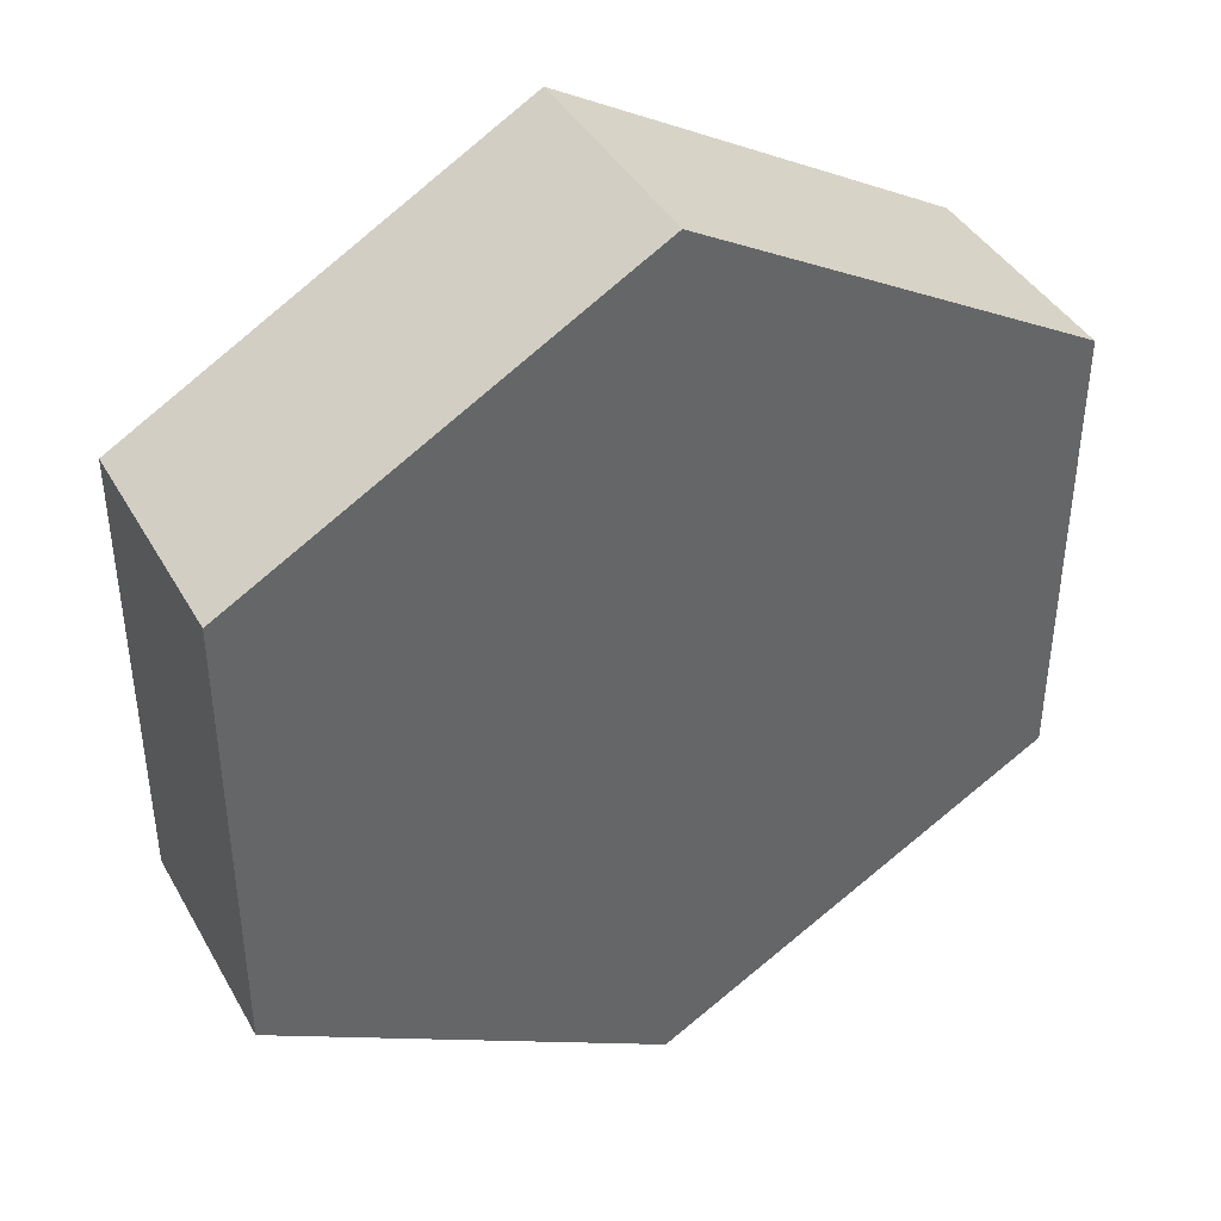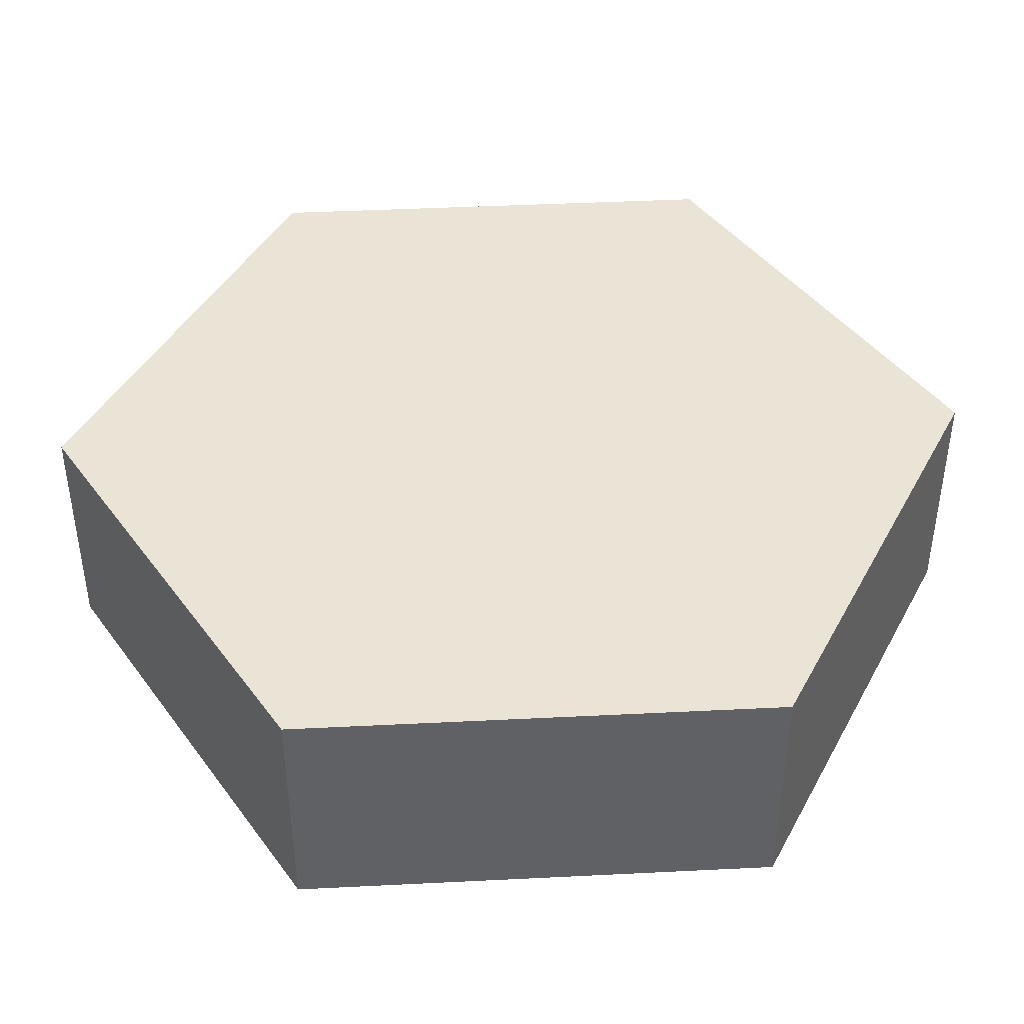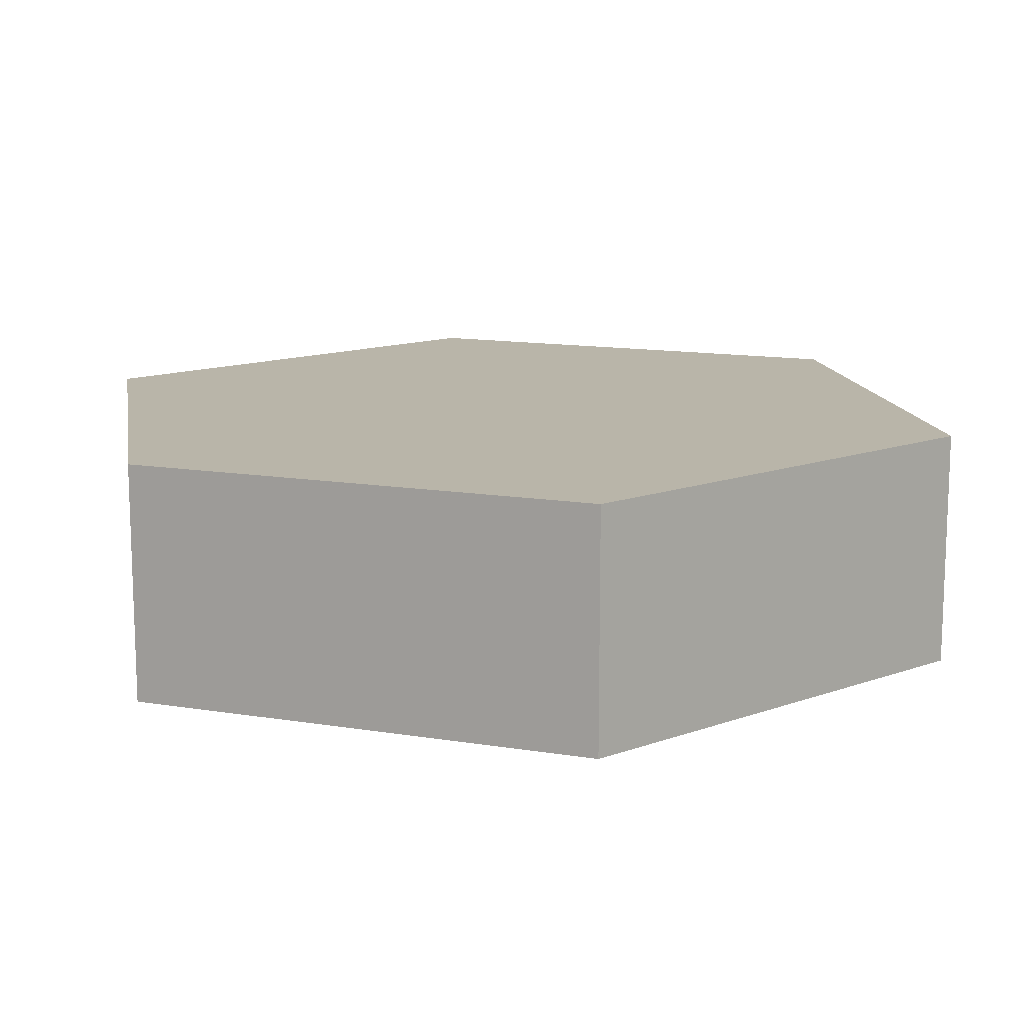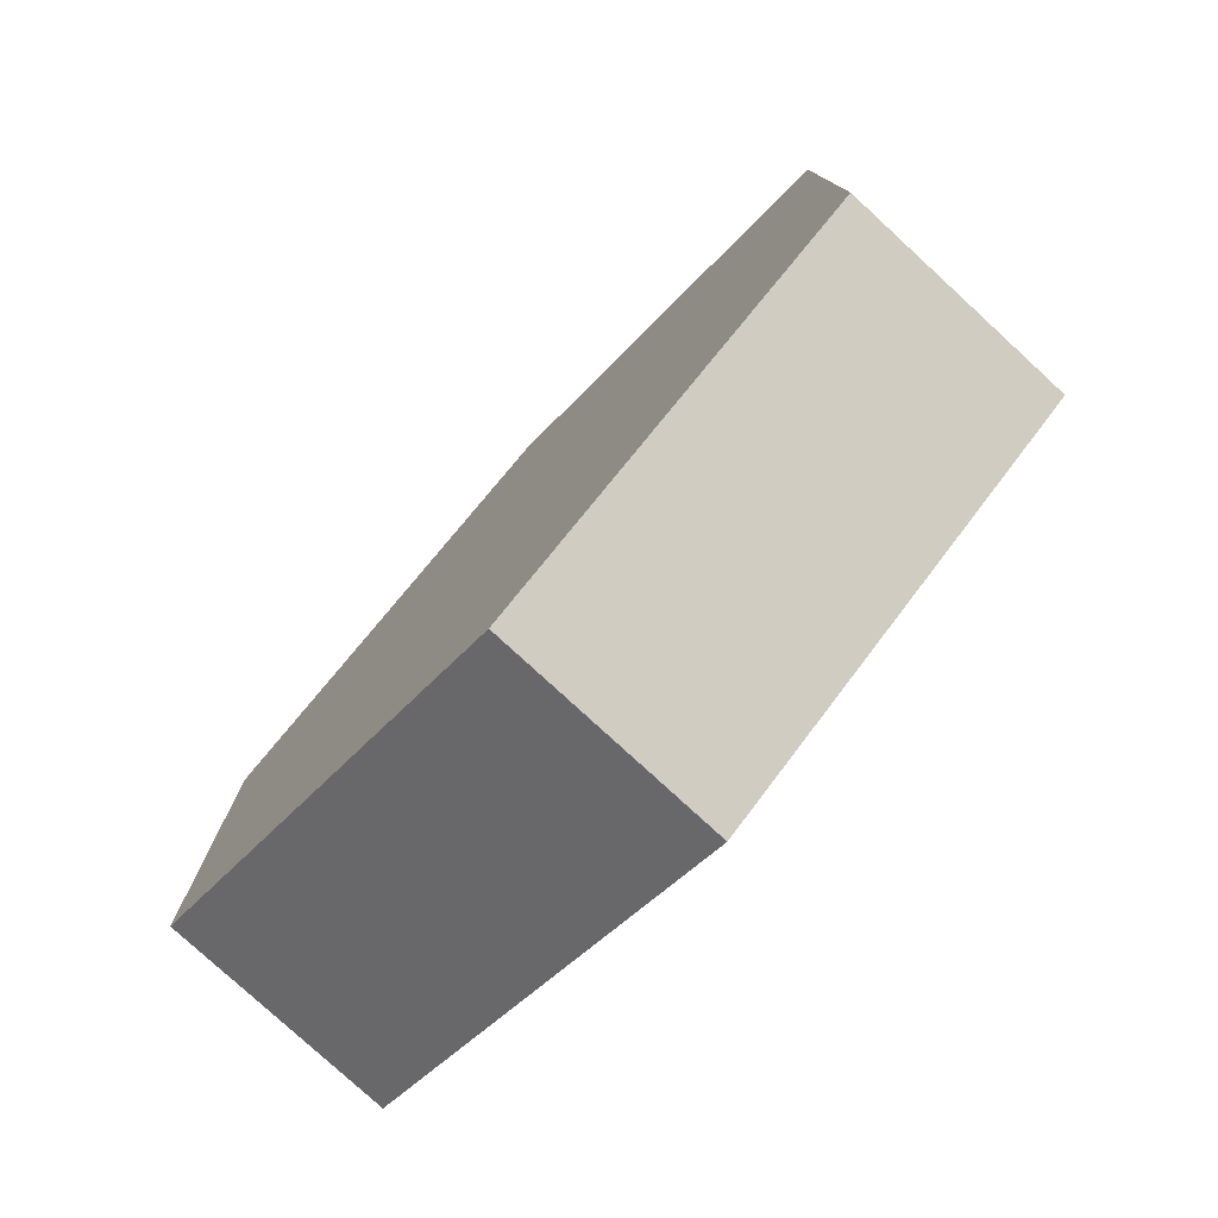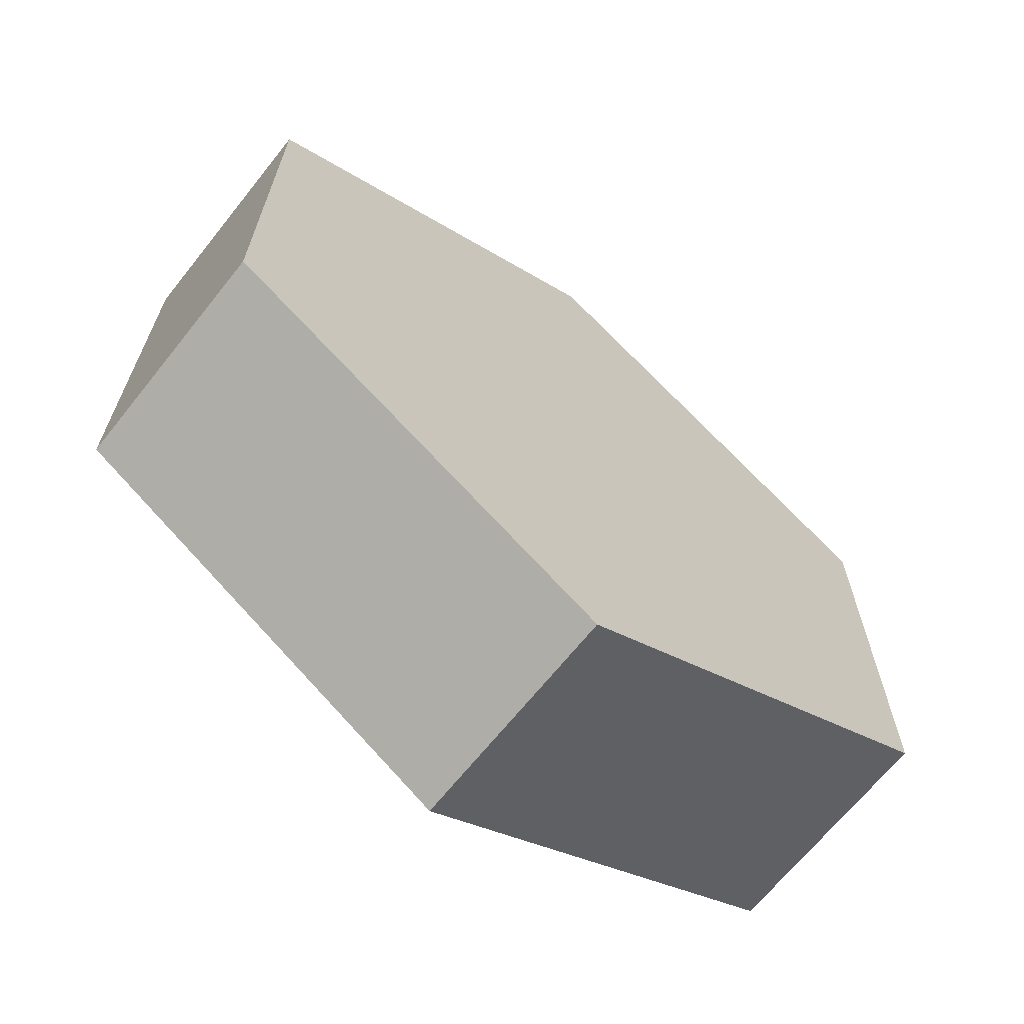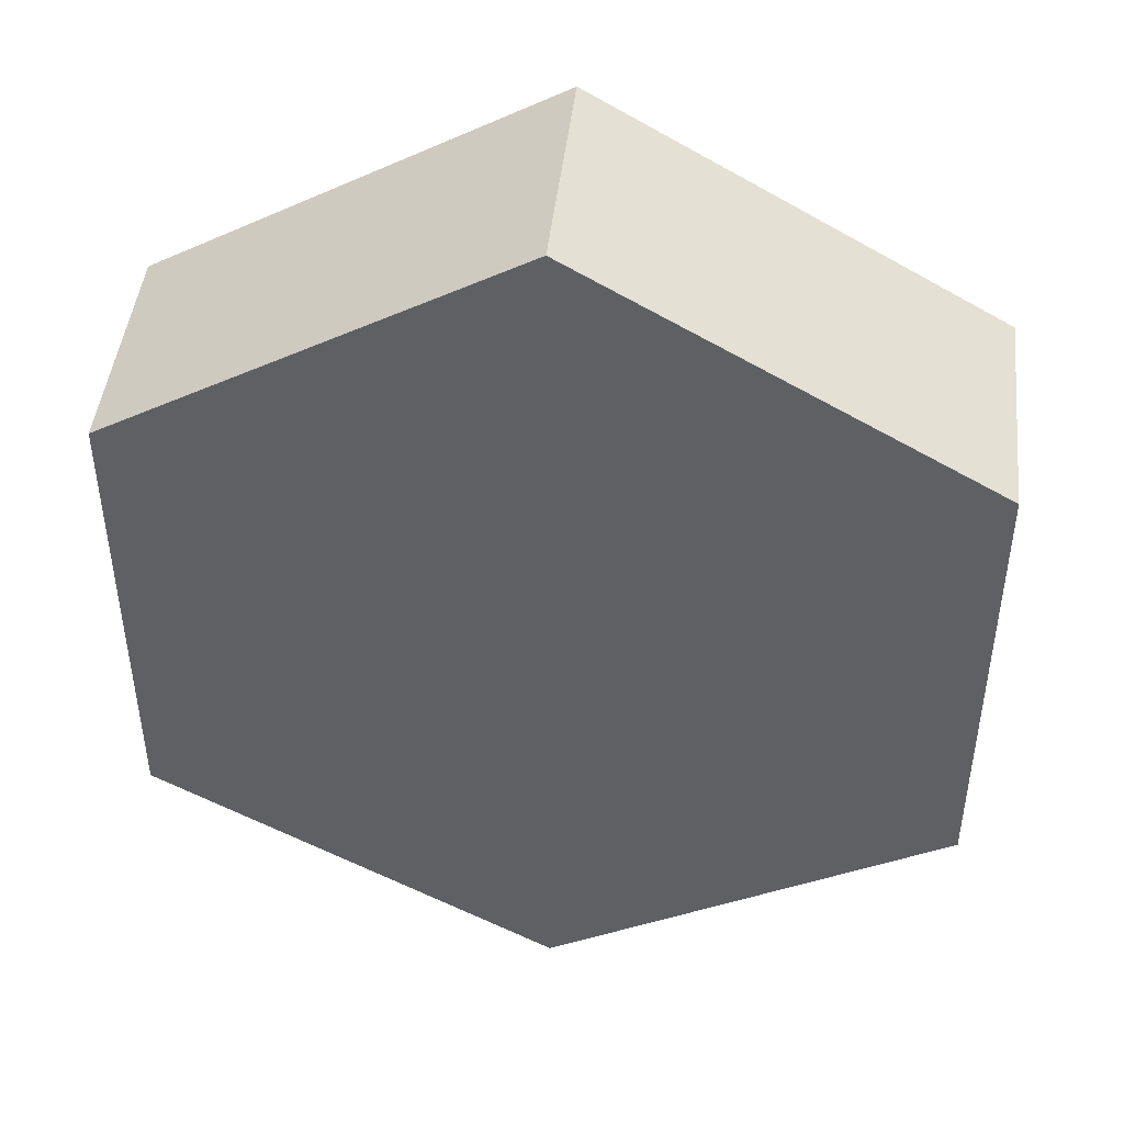
<metadata>
{"format":"obj","ext":"obj","renderer":"f3d","projection":"perspective","resolution":1024,"background":"white","views":[{"elev":41.0,"azim":-27.3,"up":"+Z"},{"elev":42.7,"azim":146.6,"up":"+Y"},{"elev":13.4,"azim":170.5,"up":"+Y"},{"elev":-78.7,"azim":47.4,"up":"+Z"},{"elev":-67.3,"azim":141.4,"up":"+Z"},{"elev":45.5,"azim":6.3,"up":"+Z"}]}
</metadata>
<code>
o tile_ocean5_Cylinder
v 0 -1 -1
v 0 -0.5 -1
v 0.866 -1 -0.5
v 0.866 -0.5 -0.5
v 0.866 -1 0.5
v 0.866 -0.5 0.5
v -0 -1 1
v -0 -0.5 1
v -0.866 -1 0.5
v -0.866 -0.5 0.5
v -0.866 -1 -0.5
v -0.866 -0.5 -0.5
v 0.6928 -0.5 -0.6
v -0.1732 -0.5 0.9
v 0.6928 -0.5 0.4
f 5 4 6
f 3 1 13
f 3 9 11
f 7 6 8
f 1 12 2
f 11 10 12
f 15 4 13
f 9 7 14
f 15 12 10
f 5 3 4
f 2 13 1
f 4 3 13
f 11 1 3
f 3 5 7
f 7 9 3
f 7 5 6
f 1 11 12
f 11 9 10
f 15 14 8
f 6 4 15
f 15 8 6
f 8 14 7
f 10 9 14
f 10 14 15
f 15 13 2
f 2 12 15

</code>
